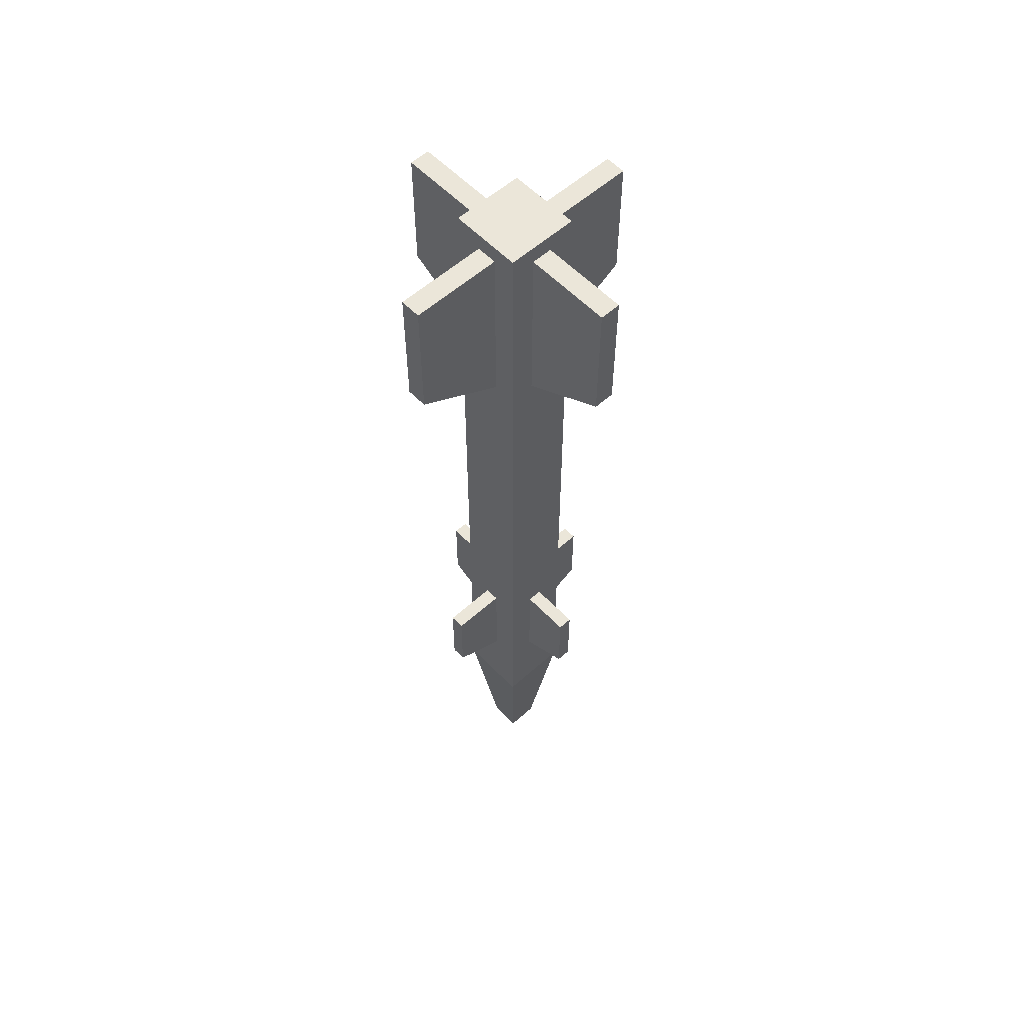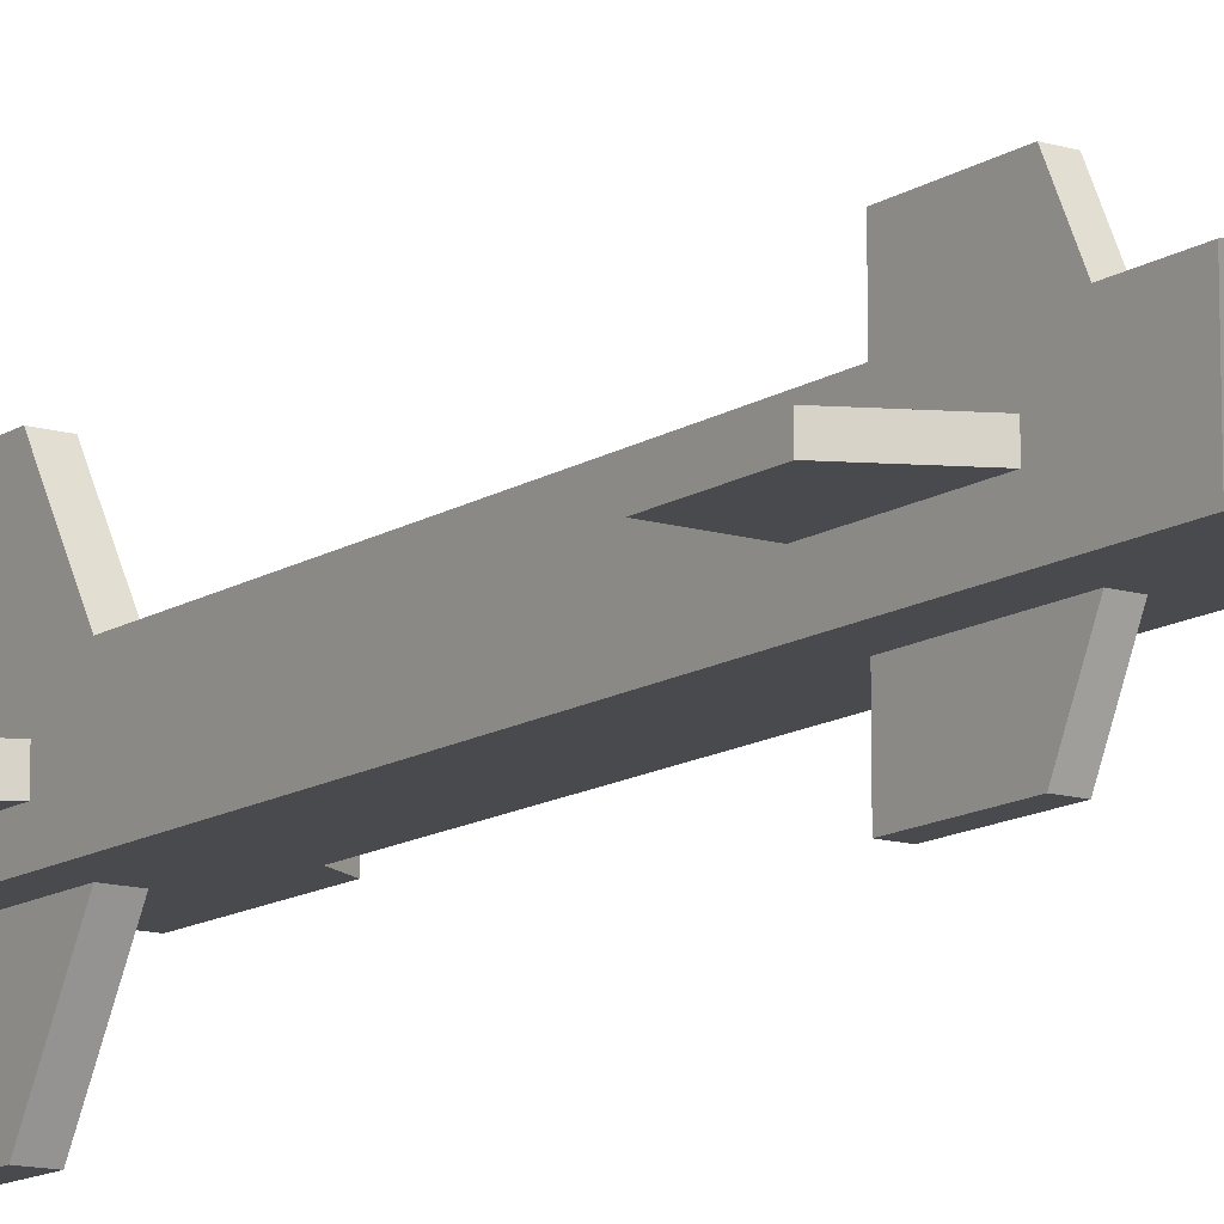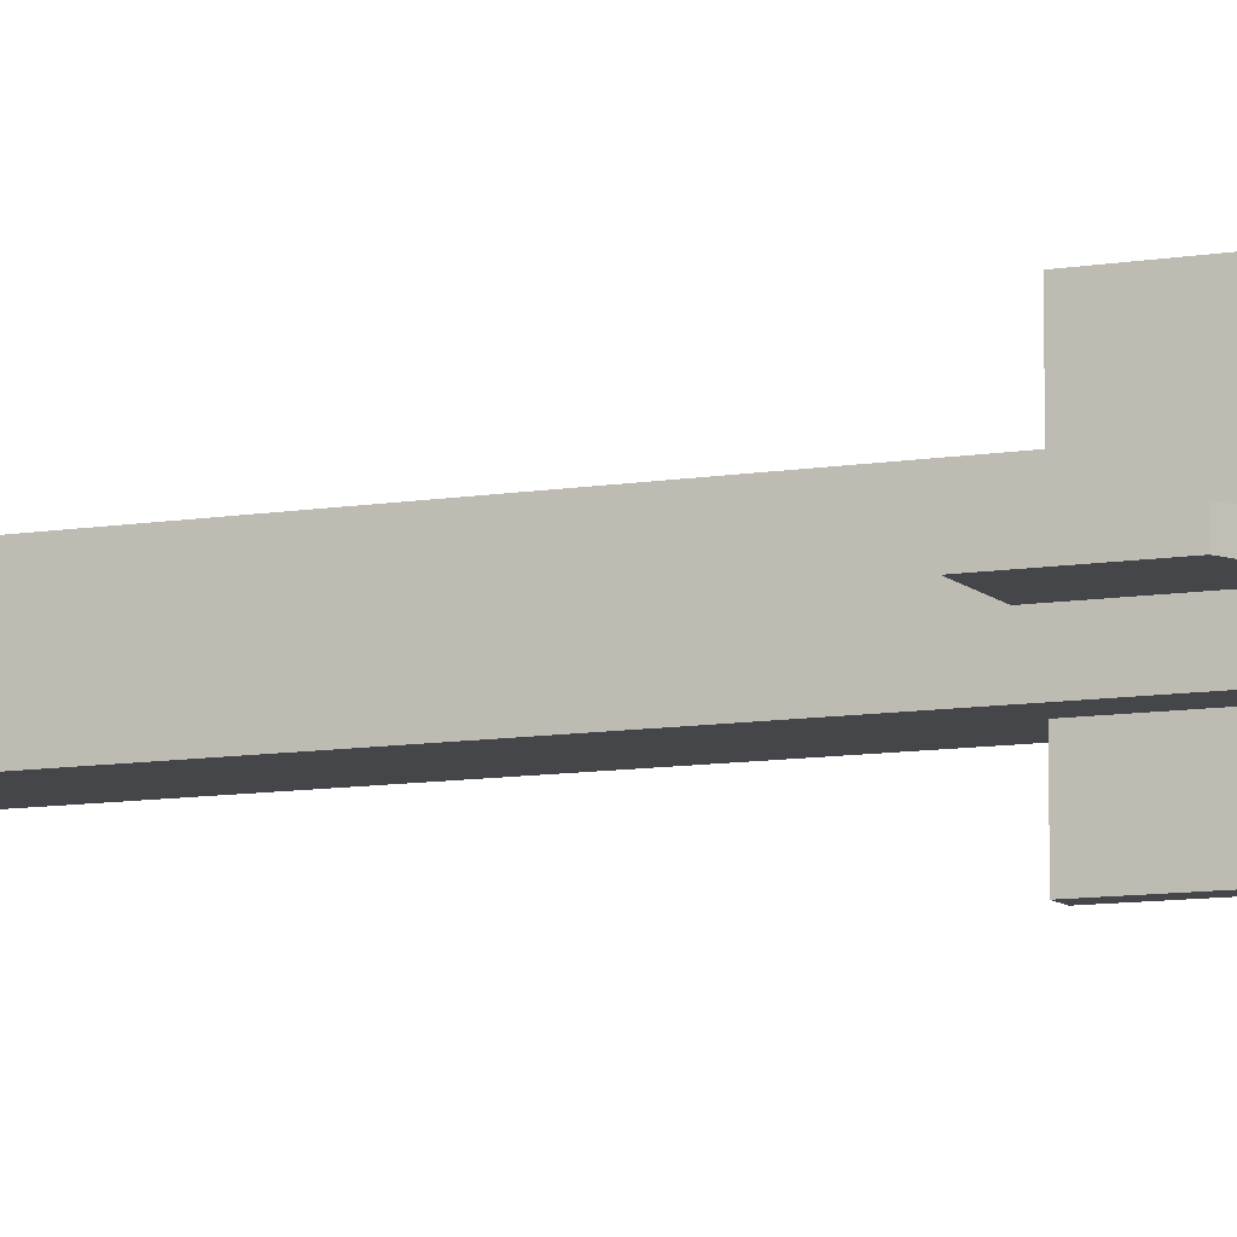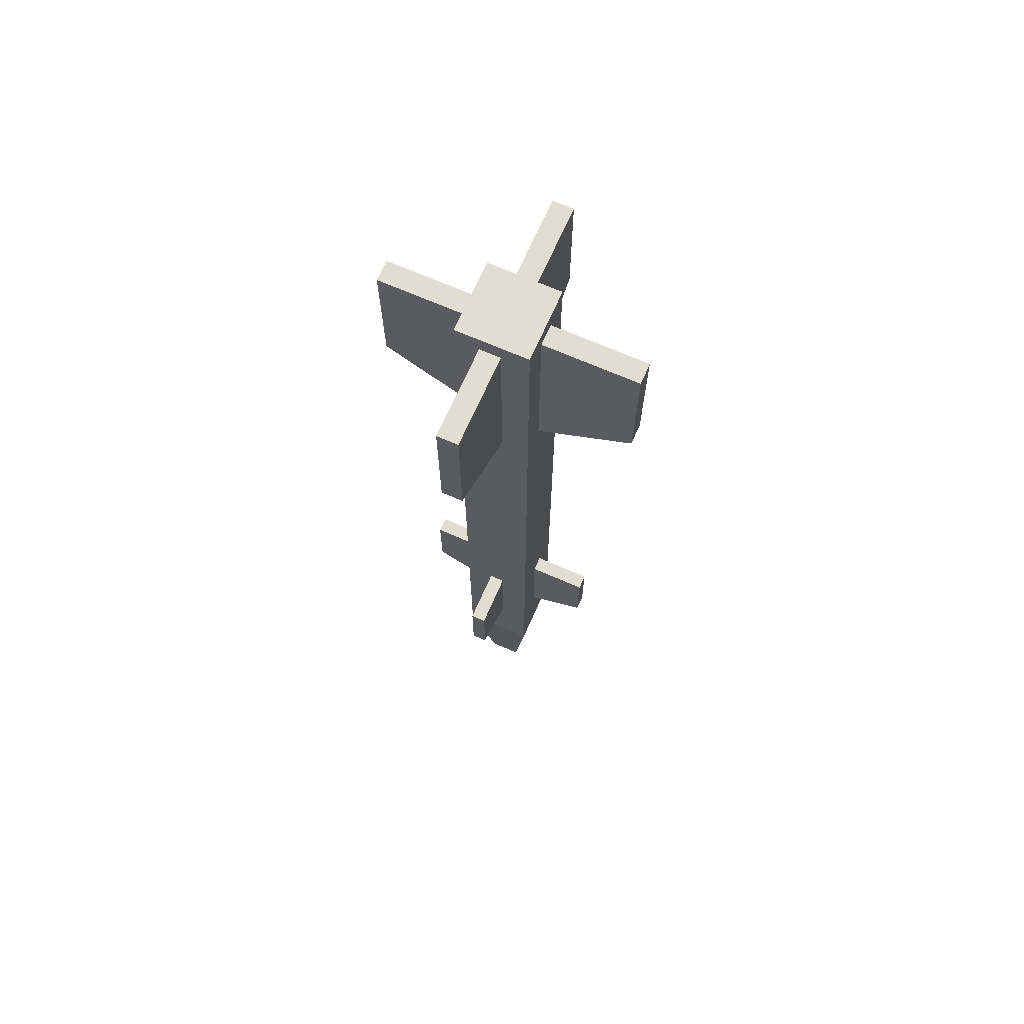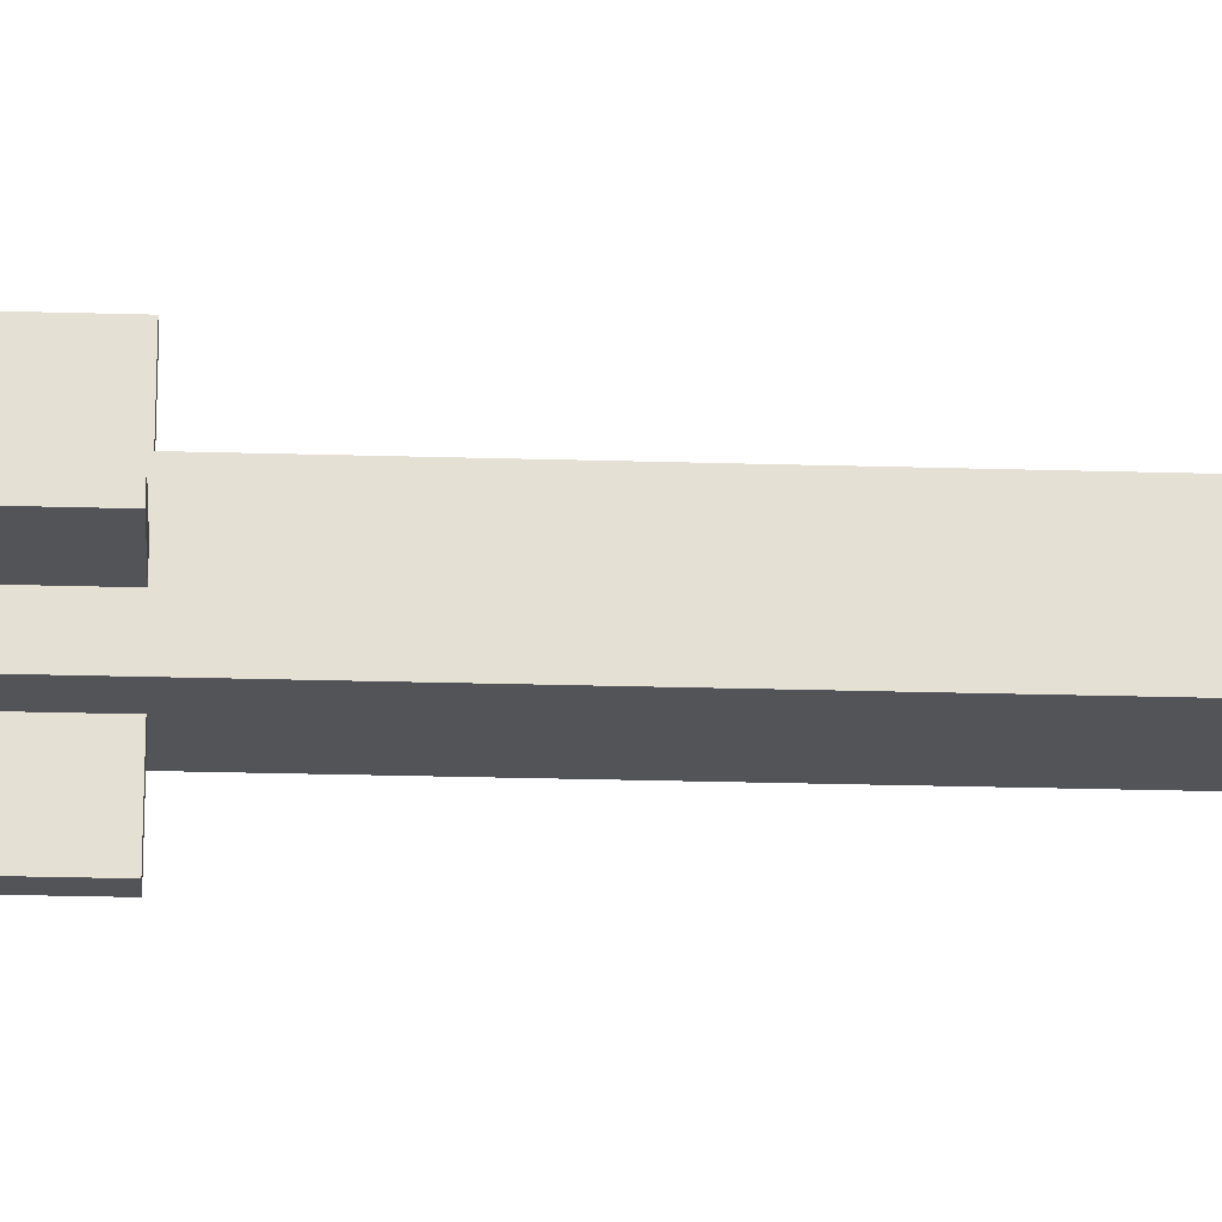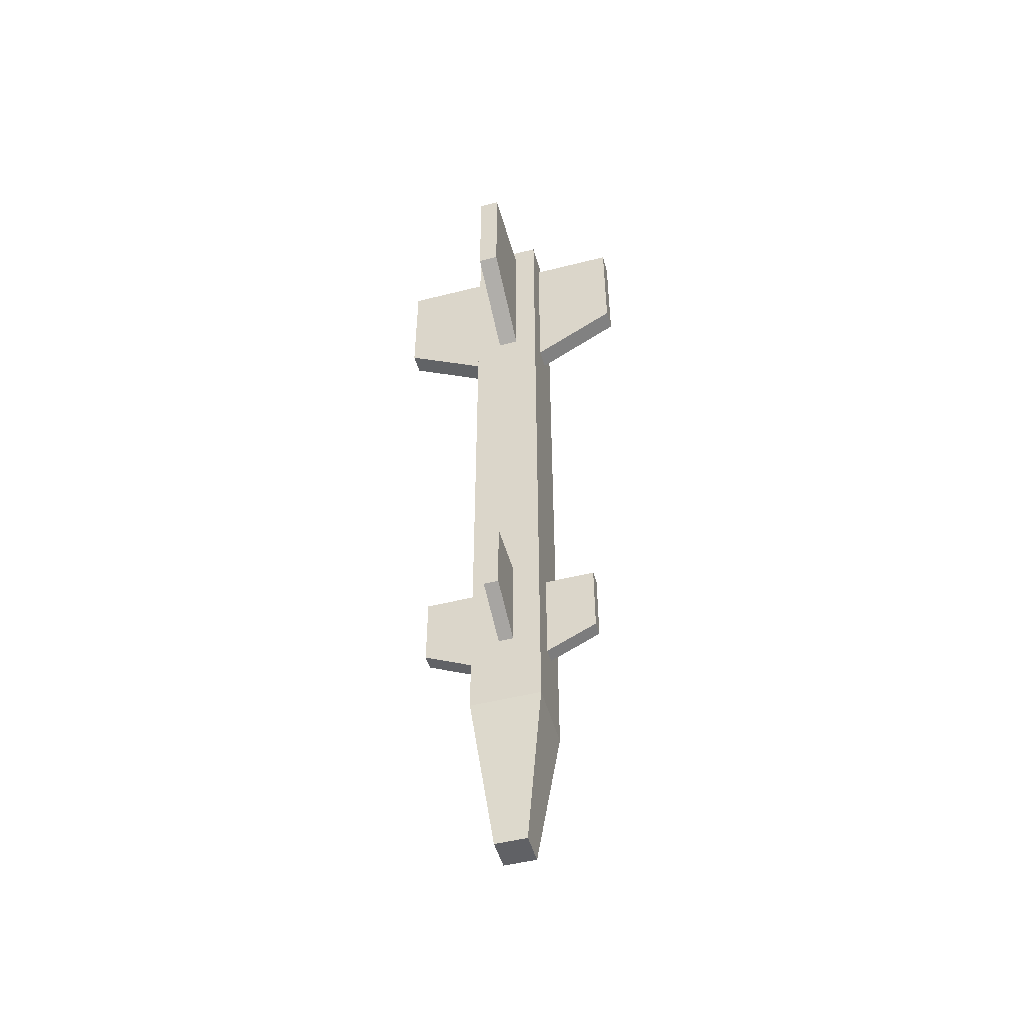
<metadata>
{"format":"obj","ext":"obj","renderer":"f3d","projection":"perspective","resolution":1024,"background":"white","views":[{"elev":57.0,"azim":-42.9,"up":"+Z"},{"elev":-12.9,"azim":145.1,"up":"+Y"},{"elev":-9.5,"azim":114.0,"up":"+Y"},{"elev":68.9,"azim":113.7,"up":"+Z"},{"elev":-23.6,"azim":-92.9,"up":"+Y"},{"elev":-49.9,"azim":-74.4,"up":"+Z"}]}
</metadata>
<code>
v -0.6039 1.471 -1.964
v -0.5309 1.398 1.576
v -0.6039 1.588 -1.964
v -0.5309 1.661 1.576
v -0.7214 1.588 -1.964
v -0.7944 1.661 1.576
v -0.7214 1.471 -1.964
v -0.7944 1.398 1.576
v -0.5309 1.661 -1.379
v -0.7944 1.661 -1.379
v -0.7944 1.398 -1.379
v -0.5309 1.398 -1.379
v -0.6258 1.078 1.03
v -0.6258 1.078 1.509
v -0.6258 2.005 1.03
v -0.6258 2.005 1.509
v -0.7023 2.005 1.03
v -0.7023 2.005 1.509
v -0.7023 1.078 1.03
v -0.7023 1.078 1.509
v -0.6258 1.542 0.7531
v -0.7023 1.542 0.7531
v -0.7023 1.542 1.509
v -0.6258 1.542 1.509
v -1.127 1.485 1.03
v -1.127 1.485 1.509
v -0.2008 1.485 1.03
v -0.2008 1.485 1.509
v -0.2008 1.562 1.03
v -0.2008 1.562 1.509
v -1.127 1.562 1.03
v -1.127 1.562 1.509
v -0.664 1.562 0.7531
v -0.664 1.485 0.7531
v -0.664 1.485 1.509
v -0.664 1.562 1.509
v -0.6915 1.209 -0.9782
v -0.6915 1.209 -0.6943
v -0.6915 1.875 -0.9782
v -0.6915 1.875 -0.6943
v -0.6365 1.875 -0.9782
v -0.6365 1.875 -0.6943
v -0.6365 1.209 -0.9782
v -0.6365 1.209 -0.6943
v -0.6915 1.542 -1.143
v -0.6365 1.542 -1.143
v -0.6365 1.542 -0.6943
v -0.6915 1.542 -0.6943
v -0.3311 1.501 -0.9782
v -0.3311 1.501 -0.6943
v -0.997 1.501 -0.9782
v -0.997 1.501 -0.6943
v -0.997 1.556 -0.9782
v -0.997 1.556 -0.6943
v -0.3311 1.556 -0.9782
v -0.3311 1.556 -0.6943
v -0.664 1.556 -1.143
v -0.664 1.501 -1.143
v -0.664 1.501 -0.6943
v -0.664 1.556 -0.6943
f 1 3 9 12
f 3 5 10 9
f 5 7 11 10
f 7 1 12 11
f 2 4 6 8
f 7 5 3 1
f 6 4 9 10
f 8 6 10 11
f 2 8 11 12
f 4 2 12 9
f 13 21 24 14
f 15 17 18 16
f 22 19 20 23
f 19 13 14 20
f 14 24 23 20
f 19 22 21 13
f 22 17 15 21
f 17 22 23 18
f 24 16 18 23
f 21 15 16 24
f 34 27 28 35
f 27 29 30 28
f 29 33 36 30
f 31 25 26 32
f 35 28 30 36
f 33 29 27 34
f 31 33 34 25
f 25 34 35 26
f 26 35 36 32
f 33 31 32 36
f 37 38 48 45
f 39 40 42 41
f 46 47 44 43
f 43 44 38 37
f 38 44 47 48
f 43 37 45 46
f 46 45 39 41
f 41 42 47 46
f 48 47 42 40
f 45 48 40 39
f 58 59 52 51
f 51 52 54 53
f 53 54 60 57
f 55 56 50 49
f 59 60 54 52
f 57 58 51 53
f 55 49 58 57
f 49 50 59 58
f 50 56 60 59
f 57 60 56 55

</code>
